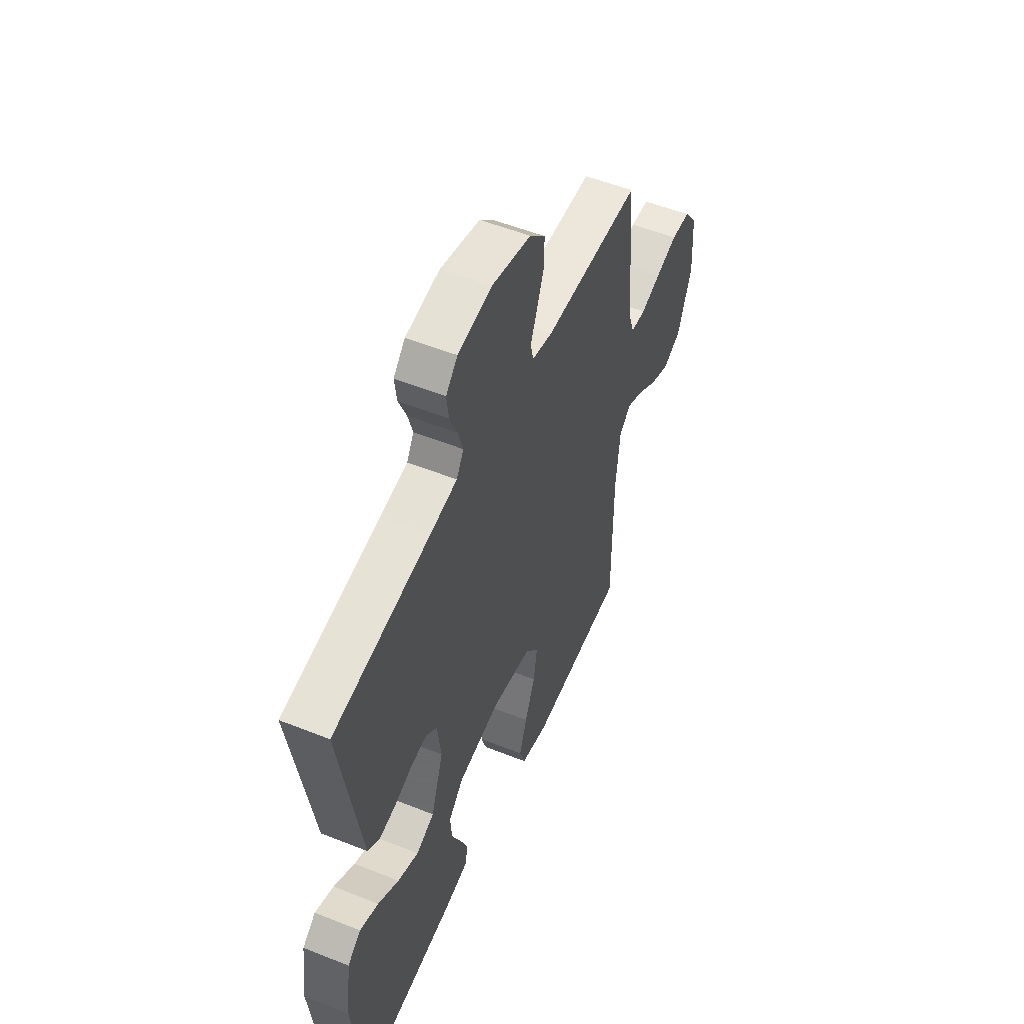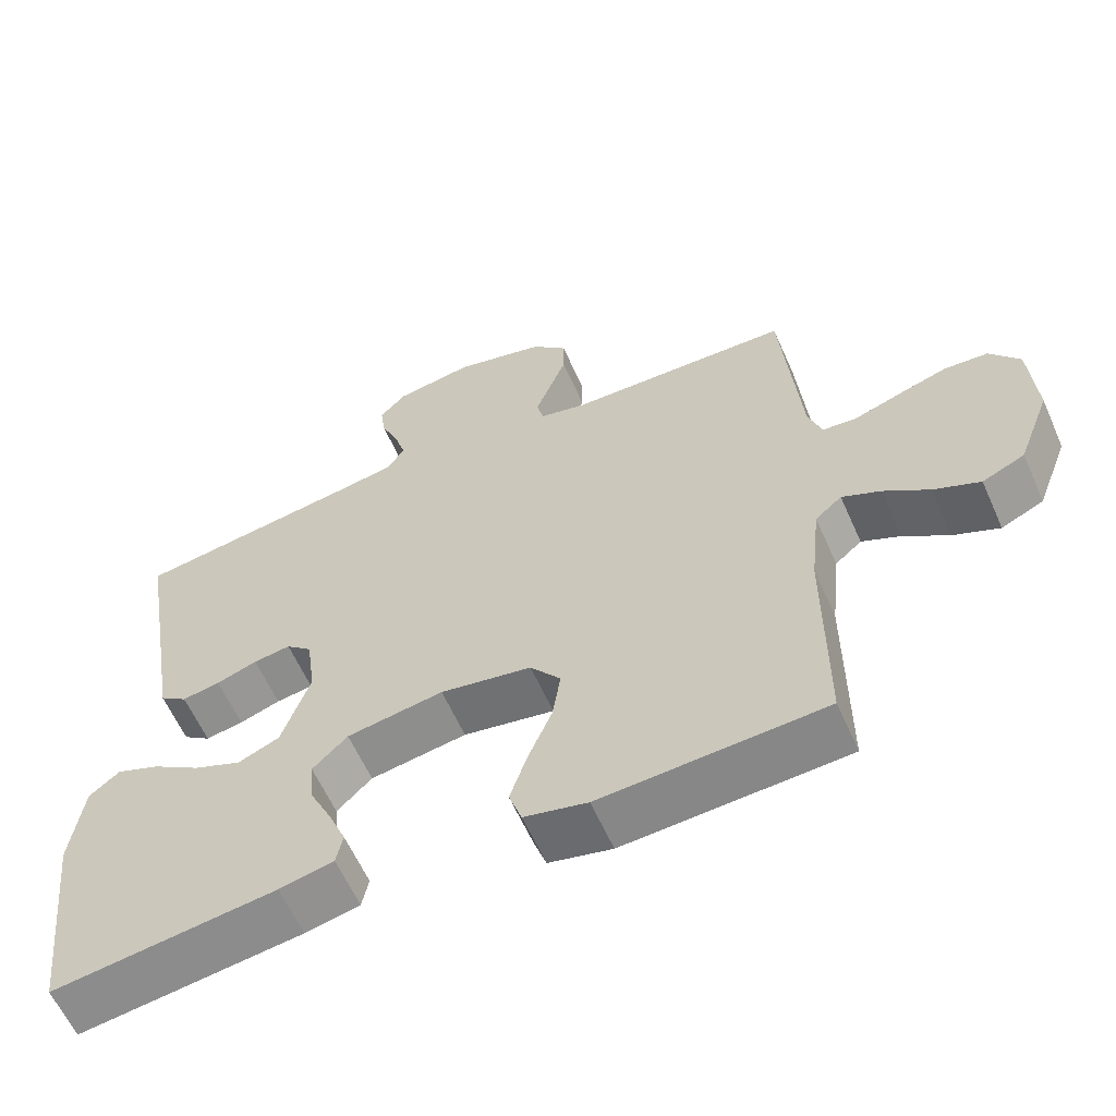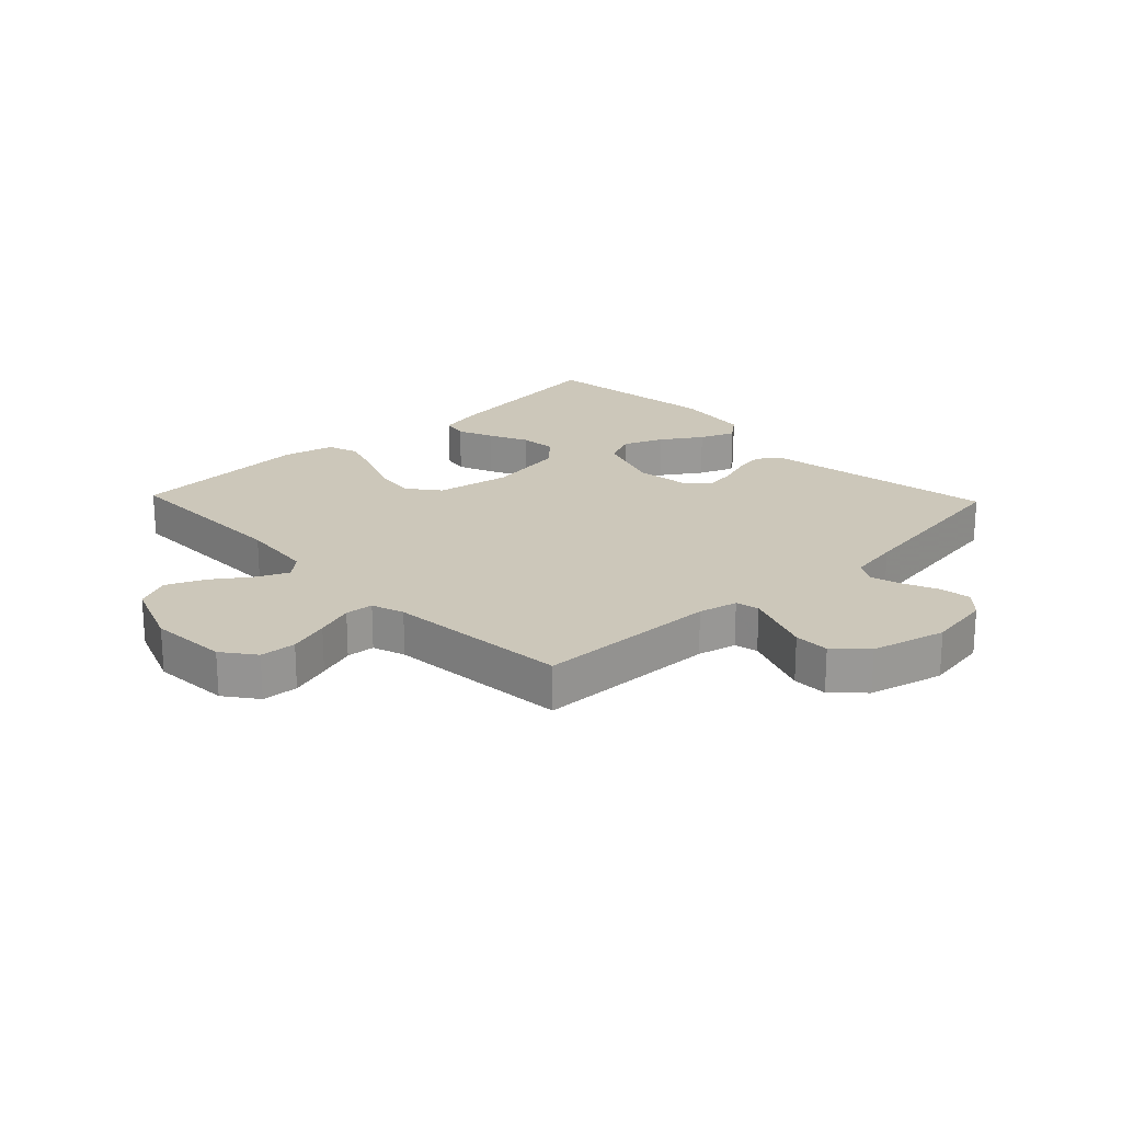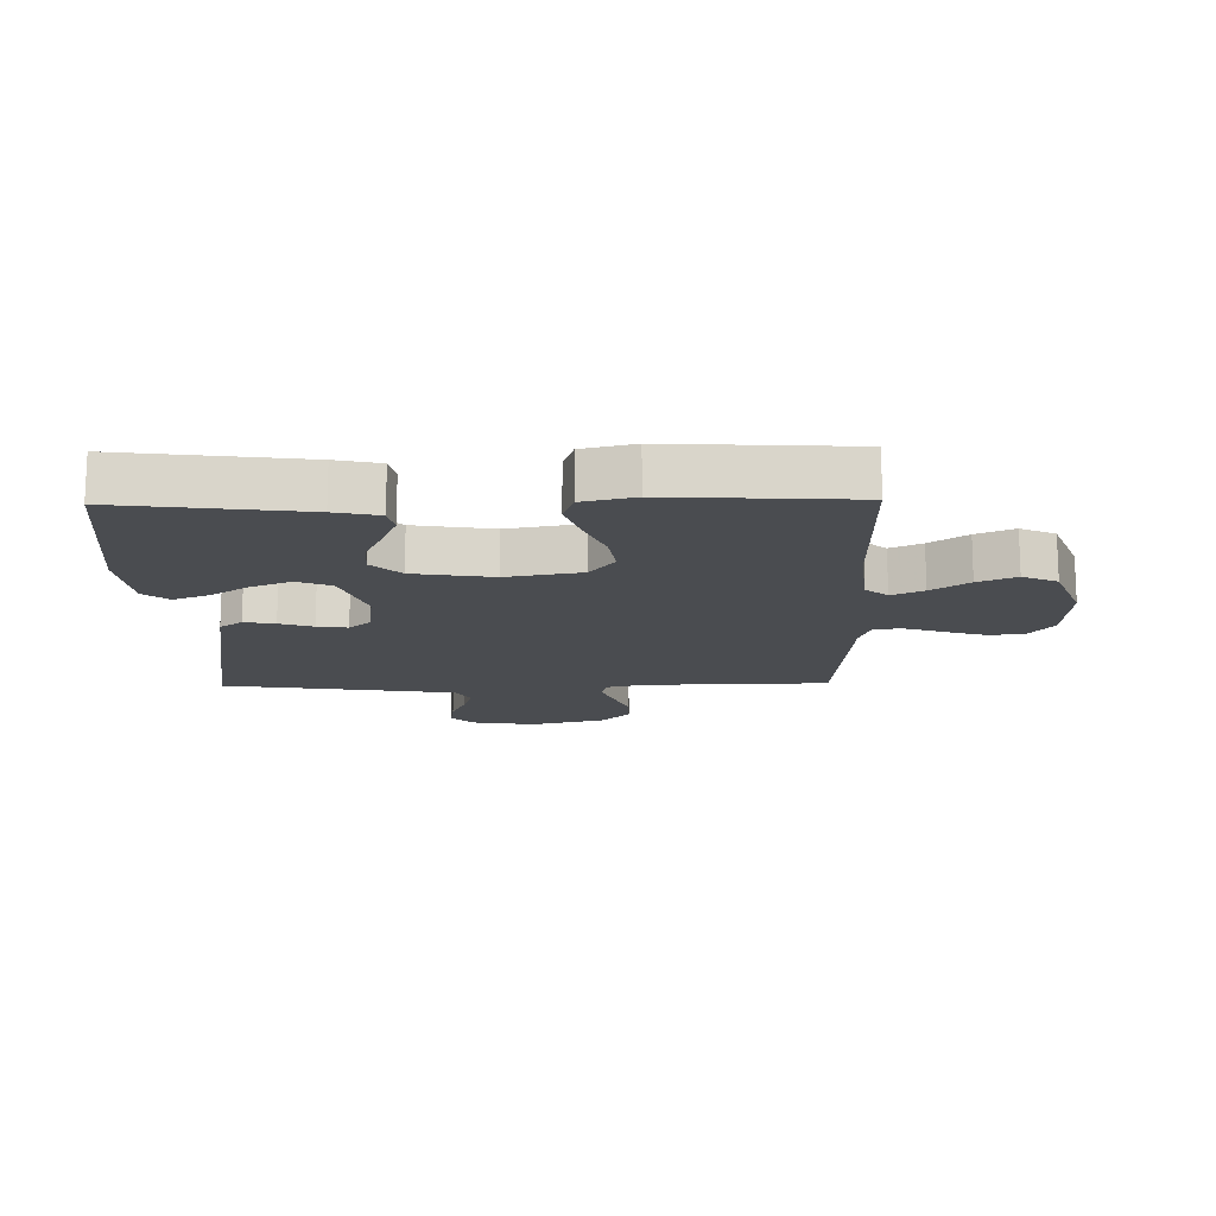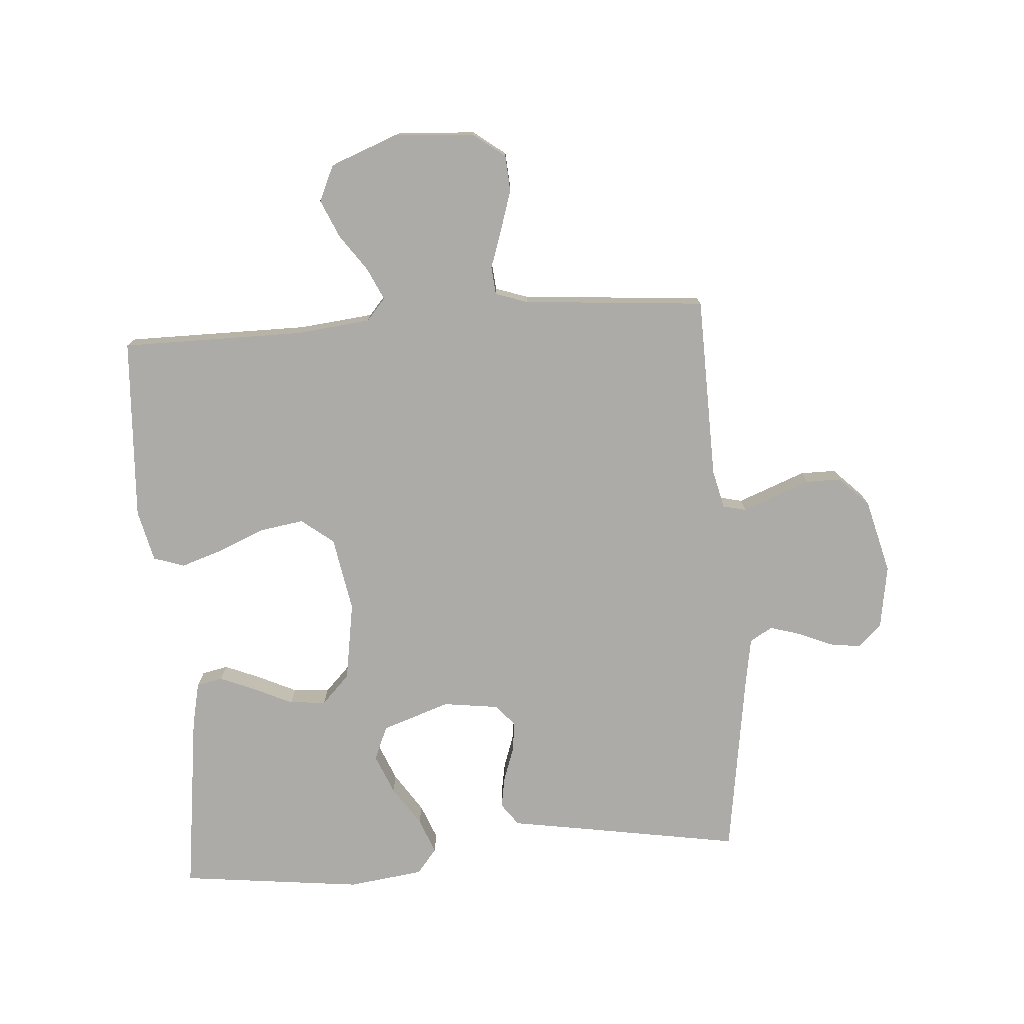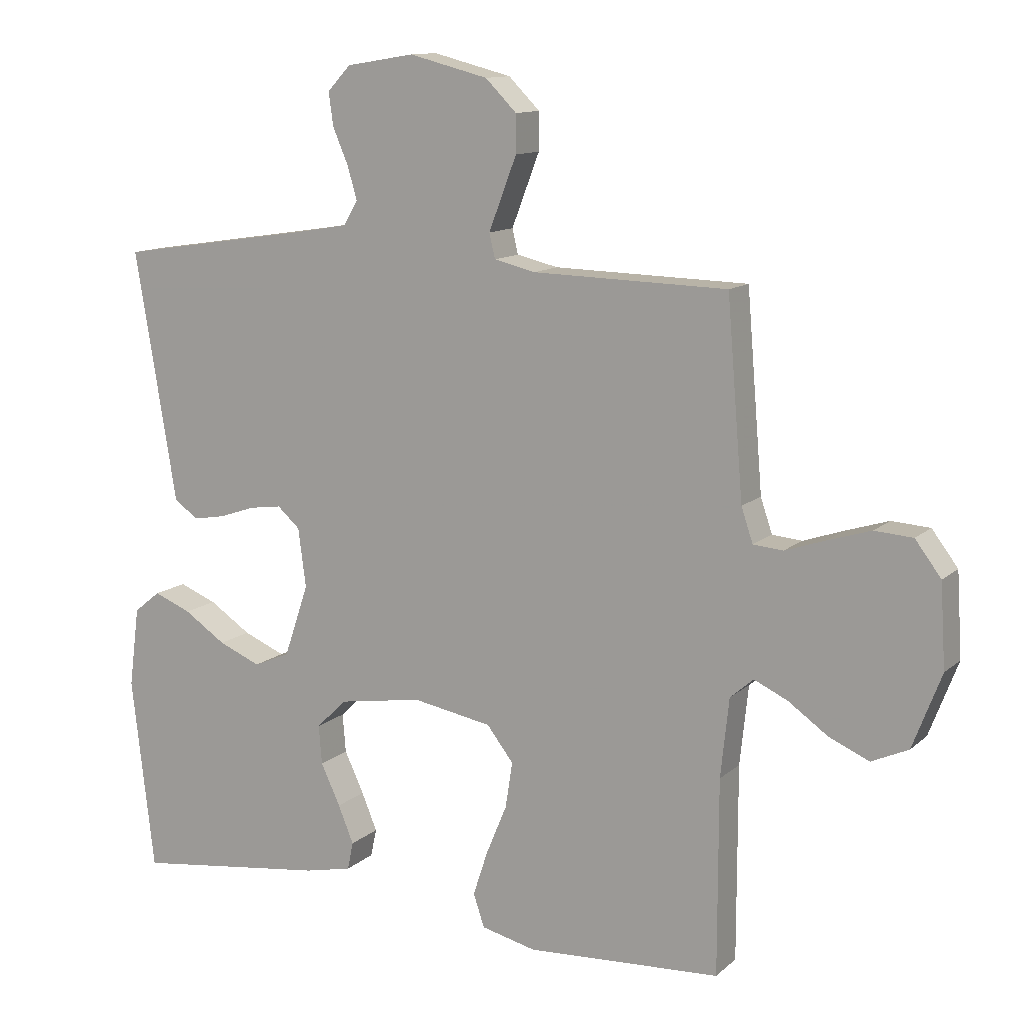
<metadata>
{"format":"obj","ext":"obj","renderer":"f3d","projection":"perspective","resolution":1024,"background":"white","views":[{"elev":53.4,"azim":113.1,"up":"+Z"},{"elev":-60.8,"azim":-156.1,"up":"+Z"},{"elev":21.3,"azim":-43.7,"up":"+Y"},{"elev":-15.0,"azim":-178.9,"up":"+Y"},{"elev":-76.5,"azim":-85.8,"up":"+Y"},{"elev":12.1,"azim":-151.8,"up":"+Z"}]}
</metadata>
<code>
v -0.5 0.07 -0.5
v -0.5 0.07 -0.2
v -0.513 0.07 -0.078
v -0.549 0.07 -0.047
v -0.601 0.07 -0.071
v -0.662 0.07 -0.114
v -0.724 0.07 -0.141
v -0.781 0.07 -0.115
v -0.825 0.07 0
v -0.817 0.07 0.128
v -0.777 0.07 0.181
v -0.718 0.07 0.185
v -0.651 0.07 0.164
v -0.589 0.07 0.143
v -0.543 0.07 0.147
v -0.525 0.07 0.2
v -0.5 0.07 0.5
v -0.2 0.07 0.507
v -0.136 0.07 0.522
v -0.127 0.07 0.56
v -0.147 0.07 0.612
v -0.17 0.07 0.672
v -0.17 0.07 0.73
v -0.122 0.07 0.778
v 0 0.07 0.809
v 0.105 0.07 0.792
v 0.141 0.07 0.754
v 0.134 0.07 0.703
v 0.11 0.07 0.647
v 0.095 0.07 0.596
v 0.117 0.07 0.559
v 0.2 0.07 0.545
v 0.5 0.07 0.5
v 0.45 0.07 0.2
v 0.436 0.07 0.114
v 0.399 0.07 0.087
v 0.348 0.07 0.096
v 0.293 0.07 0.115
v 0.243 0.07 0.122
v 0.208 0.07 0.091
v 0.196 0.07 0
v 0.234 0.07 -0.112
v 0.29 0.07 -0.136
v 0.355 0.07 -0.109
v 0.42 0.07 -0.066
v 0.478 0.07 -0.043
v 0.519 0.07 -0.076
v 0.535 0.07 -0.2
v 0.5 0.07 -0.5
v 0.2 0.07 -0.461
v 0.127 0.07 -0.445
v 0.118 0.07 -0.402
v 0.142 0.07 -0.344
v 0.172 0.07 -0.28
v 0.177 0.07 -0.22
v 0.13 0.07 -0.174
v 0 0.07 -0.153
v -0.123 0.07 -0.175
v -0.164 0.07 -0.228
v -0.153 0.07 -0.299
v -0.121 0.07 -0.376
v -0.098 0.07 -0.446
v -0.115 0.07 -0.497
v -0.2 0.07 -0.517
v -0.5 0 -0.5
v -0.5 0 -0.2
v -0.513 0 -0.078
v -0.549 0 -0.047
v -0.601 0 -0.071
v -0.662 0 -0.114
v -0.724 0 -0.141
v -0.781 0 -0.115
v -0.825 0 0
v -0.817 0 0.128
v -0.777 0 0.181
v -0.718 0 0.185
v -0.651 0 0.164
v -0.589 0 0.143
v -0.543 0 0.147
v -0.525 0 0.2
v -0.5 0 0.5
v -0.2 0 0.507
v -0.136 0 0.522
v -0.127 0 0.56
v -0.147 0 0.612
v -0.17 0 0.672
v -0.17 0 0.73
v -0.122 0 0.778
v 0 0 0.809
v 0.105 0 0.792
v 0.141 0 0.754
v 0.134 0 0.703
v 0.11 0 0.647
v 0.095 0 0.596
v 0.117 0 0.559
v 0.2 0 0.545
v 0.5 0 0.5
v 0.45 0 0.2
v 0.436 0 0.114
v 0.399 0 0.087
v 0.348 0 0.096
v 0.293 0 0.115
v 0.243 0 0.122
v 0.208 0 0.091
v 0.196 0 0
v 0.234 0 -0.112
v 0.29 0 -0.136
v 0.355 0 -0.109
v 0.42 0 -0.066
v 0.478 0 -0.043
v 0.519 0 -0.076
v 0.535 0 -0.2
v 0.5 0 -0.5
v 0.2 0 -0.461
v 0.127 0 -0.445
v 0.118 0 -0.402
v 0.142 0 -0.344
v 0.172 0 -0.28
v 0.177 0 -0.22
v 0.13 0 -0.174
v 0 0 -0.153
v -0.123 0 -0.175
v -0.164 0 -0.228
v -0.153 0 -0.299
v -0.121 0 -0.376
v -0.098 0 -0.446
v -0.115 0 -0.497
v -0.2 0 -0.517
f 63 64 1 2
f 60 61 62 63
f 60 63 2 3
f 59 60 3 4
f 58 59 4
f 57 58 4
f 56 57 4
f 51 52 53 54
f 49 50 51 54
f 49 54 55
f 48 49 55 56
f 44 45 46 47
f 43 44 47 48
f 35 36 37 38
f 34 35 38 39
f 32 33 34 39
f 31 32 39 40
f 26 27 28 29
f 26 29 30
f 25 26 30
f 24 25 30
f 20 21 22 23
f 20 23 24 30
f 16 17 18
f 15 16 18 19
f 11 12 13 14
f 9 10 11 14
f 9 14 15
f 8 9 15
f 5 6 7 8
f 4 5 8 15
f 43 48 56 4
f 30 31 40 41
f 19 20 30 41
f 19 41 42
f 15 19 42
f 4 15 42 43
f 66 65 128 127
f 127 126 125 124
f 67 66 127 124
f 68 67 124 123
f 68 123 122
f 68 122 121
f 68 121 120
f 118 117 116 115
f 118 115 114 113
f 119 118 113
f 120 119 113 112
f 111 110 109 108
f 112 111 108 107
f 102 101 100 99
f 103 102 99 98
f 103 98 97 96
f 104 103 96 95
f 93 92 91 90
f 94 93 90
f 94 90 89
f 94 89 88
f 87 86 85 84
f 94 88 87 84
f 82 81 80
f 83 82 80 79
f 78 77 76 75
f 78 75 74 73
f 79 78 73
f 79 73 72
f 72 71 70 69
f 79 72 69 68
f 68 120 112 107
f 105 104 95 94
f 105 94 84 83
f 106 105 83
f 106 83 79
f 107 106 79 68
f 1 65 66 2
f 2 66 67 3
f 3 67 68 4
f 4 68 69 5
f 5 69 70 6
f 6 70 71 7
f 7 71 72 8
f 8 72 73 9
f 9 73 74 10
f 10 74 75 11
f 11 75 76 12
f 12 76 77 13
f 13 77 78 14
f 14 78 79 15
f 15 79 80 16
f 16 80 81 17
f 17 81 82 18
f 18 82 83 19
f 19 83 84 20
f 20 84 85 21
f 21 85 86 22
f 22 86 87 23
f 23 87 88 24
f 24 88 89 25
f 25 89 90 26
f 26 90 91 27
f 27 91 92 28
f 28 92 93 29
f 29 93 94 30
f 30 94 95 31
f 31 95 96 32
f 32 96 97 33
f 33 97 98 34
f 34 98 99 35
f 35 99 100 36
f 36 100 101 37
f 37 101 102 38
f 38 102 103 39
f 39 103 104 40
f 40 104 105 41
f 41 105 106 42
f 42 106 107 43
f 43 107 108 44
f 44 108 109 45
f 45 109 110 46
f 46 110 111 47
f 47 111 112 48
f 48 112 113 49
f 49 113 114 50
f 50 114 115 51
f 51 115 116 52
f 52 116 117 53
f 53 117 118 54
f 54 118 119 55
f 55 119 120 56
f 56 120 121 57
f 57 121 122 58
f 58 122 123 59
f 59 123 124 60
f 60 124 125 61
f 61 125 126 62
f 62 126 127 63
f 63 127 128 64
f 64 128 65 1

</code>
